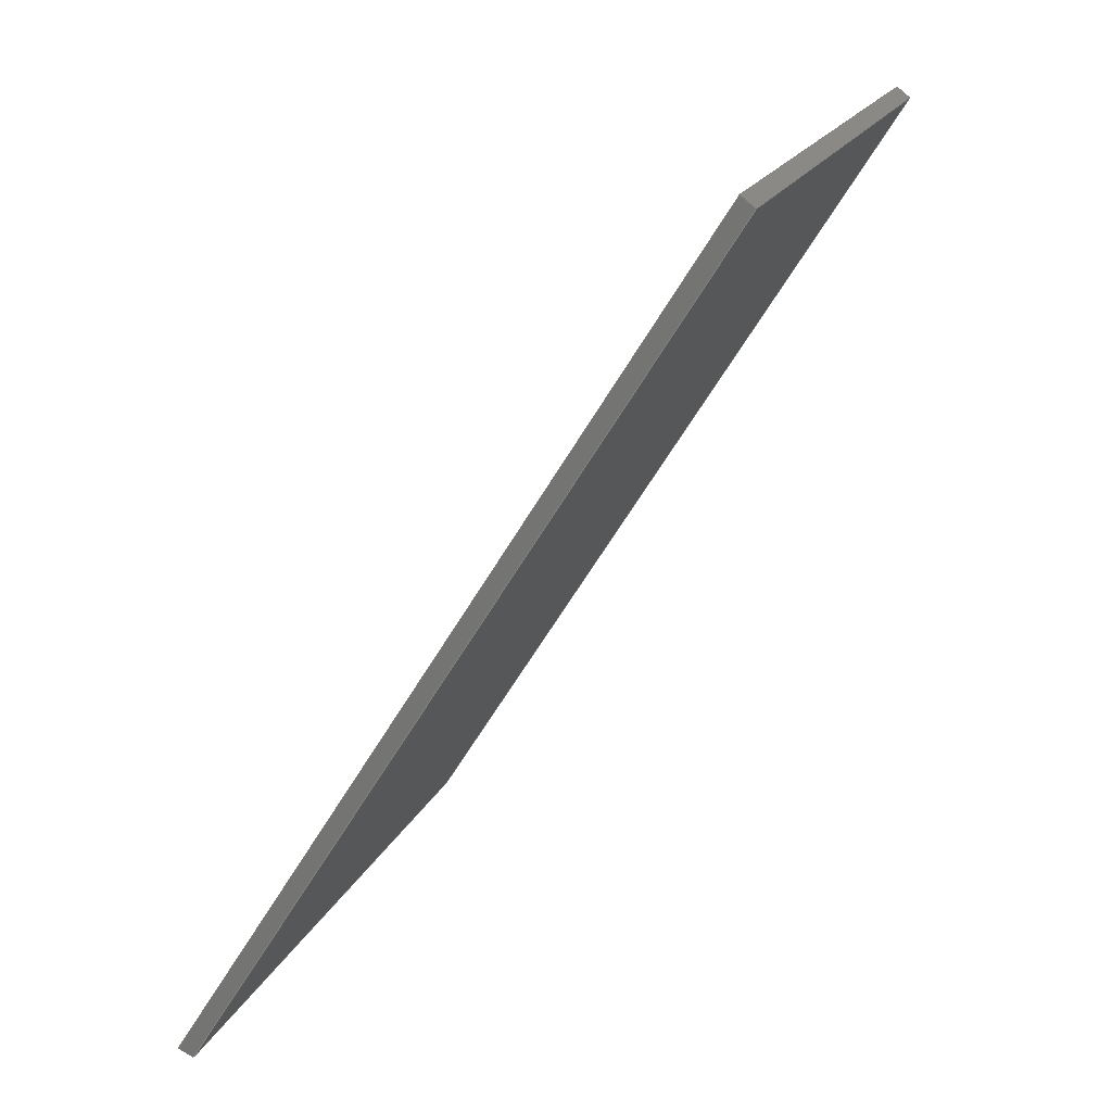
<metadata>
{"format":"step","ext":"step","renderer":"f3d","projection":"perspective","resolution":1024,"background":"white","views":[{"elev":19.2,"azim":-161.1,"up":"+Z"}]}
</metadata>
<code>
ISO-10303-21;
DATA;
#1 = APPLICATION_PROTOCOL_DEFINITION('committee draft',
  'automotive_design',1997,#2);
#2 = APPLICATION_CONTEXT(
  'core data for automotive mechanical design processes');
#3 = SHAPE_DEFINITION_REPRESENTATION(#4,#10);
#4 = PRODUCT_DEFINITION_SHAPE('','',#5);
#5 = PRODUCT_DEFINITION('design','',#6,#9);
#6 = PRODUCT_DEFINITION_FORMATION('','',#7);
#7 = PRODUCT('Open CASCADE STEP translator 7.1 14',
  'Open CASCADE STEP translator 7.1 14','',(#8));
#8 = MECHANICAL_CONTEXT('',#2,'mechanical');
#9 = PRODUCT_DEFINITION_CONTEXT('part definition',#2,'design');
#10 = ADVANCED_BREP_SHAPE_REPRESENTATION('',(#11,#15),#323);
#11 = AXIS2_PLACEMENT_3D('',#12,#13,#14);
#12 = CARTESIAN_POINT('',(0,0,0));
#13 = DIRECTION('',(0,0,1));
#14 = DIRECTION('',(1,0,-0));
#15 = MANIFOLD_SOLID_BREP('',#16);
#16 = CLOSED_SHELL('',(#17,#131,#201,#246,#291,#316));
#17 = ADVANCED_FACE('',(#18),#32,.T.);
#18 = FACE_BOUND('',#19,.T.);
#19 = EDGE_LOOP('',(#20,#53,#79,#105));
#20 = ORIENTED_EDGE('',*,*,#21,.F.);
#21 = EDGE_CURVE('',#22,#24,#26,.T.);
#22 = VERTEX_POINT('',#23);
#23 = CARTESIAN_POINT('',(1.263e+04,639.9,
    2940));
#24 = VERTEX_POINT('',#25);
#25 = CARTESIAN_POINT('',(1.263e+04,-523,2940));
#26 = SURFACE_CURVE('',#27,(#31,#42),.PCURVE_S1);
#27 = LINE('',#28,#29);
#28 = CARTESIAN_POINT('',(1.263e+04,-23.12,
    2940));
#29 = VECTOR('',#30,1);
#30 = DIRECTION('',(0,-1,0));
#31 = PCURVE('',#32,#37);
#32 = PLANE('',#33);
#33 = AXIS2_PLACEMENT_3D('',#34,#35,#36);
#34 = CARTESIAN_POINT('',(1.046e+04,0,6463));
#35 = DIRECTION('',(0.8506,0,0.5257));
#36 = DIRECTION('',(0,-1,0));
#37 = DEFINITIONAL_REPRESENTATION('',(#38),#41);
#38 = B_SPLINE_CURVE_WITH_KNOTS('',1,(#39,#40),.UNSPECIFIED.,.F.,.F.,(2,
    2),(-780.2,616.3),.PIECEWISE_BEZIER_KNOTS.);
#39 = CARTESIAN_POINT('',(-757.1,4142));
#40 = CARTESIAN_POINT('',(639.4,4142));
#41 = ( GEOMETRIC_REPRESENTATION_CONTEXT(2) 
PARAMETRIC_REPRESENTATION_CONTEXT() REPRESENTATION_CONTEXT('2D SPACE',''
  ) );
#42 = PCURVE('',#43,#48);
#43 = PLANE('',#44);
#44 = AXIS2_PLACEMENT_3D('',#45,#46,#47);
#45 = CARTESIAN_POINT('',(-9677,-46.24,
    -7919));
#46 = DIRECTION('',(0.4376,0,-0.8992));
#47 = DIRECTION('',(0,-1,0));
#48 = DEFINITIONAL_REPRESENTATION('',(#49),#52);
#49 = B_SPLINE_CURVE_WITH_KNOTS('',1,(#50,#51),.UNSPECIFIED.,.F.,.F.,(2,
    2),(-780.2,616.3),.PIECEWISE_BEZIER_KNOTS.);
#50 = CARTESIAN_POINT('',(-803.3,-2.481e+04));
#51 = CARTESIAN_POINT('',(593.1,-2.481e+04));
#52 = ( GEOMETRIC_REPRESENTATION_CONTEXT(2) 
PARAMETRIC_REPRESENTATION_CONTEXT() REPRESENTATION_CONTEXT('2D SPACE',''
  ) );
#53 = ORIENTED_EDGE('',*,*,#54,.T.);
#54 = EDGE_CURVE('',#22,#55,#57,.T.);
#55 = VERTEX_POINT('',#56);
#56 = CARTESIAN_POINT('',(1.172e+04,586.4,
    4427));
#57 = SURFACE_CURVE('',#58,(#62,#68),.PCURVE_S1);
#58 = LINE('',#59,#60);
#59 = CARTESIAN_POINT('',(1.045e+04,512.6,
    6477));
#60 = VECTOR('',#61,1);
#61 = DIRECTION('',(-0.5255,-0.03061,0.8502));
#62 = PCURVE('',#32,#63);
#63 = DEFINITIONAL_REPRESENTATION('',(#64),#67);
#64 = B_SPLINE_CURVE_WITH_KNOTS('',1,(#65,#66),.UNSPECIFIED.,.F.,.F.,(2,
    2),(-1.201e+07,1.201e+07),
  .PIECEWISE_BEZIER_KNOTS.);
#65 = CARTESIAN_POINT('',(-3.68e+05,1.2e+07));
#66 = CARTESIAN_POINT('',(3.669e+05,-1.2e+07));
#67 = ( GEOMETRIC_REPRESENTATION_CONTEXT(2) 
PARAMETRIC_REPRESENTATION_CONTEXT() REPRESENTATION_CONTEXT('2D SPACE',''
  ) );
#68 = PCURVE('',#69,#74);
#69 = PLANE('',#70);
#70 = AXIS2_PLACEMENT_3D('',#71,#72,#73);
#71 = CARTESIAN_POINT('',(5.571,-95.64,0));
#72 = DIRECTION('',(0.05814,-0.9983,0));
#73 = DIRECTION('',(0,0,-1));
#74 = DEFINITIONAL_REPRESENTATION('',(#75),#78);
#75 = B_SPLINE_CURVE_WITH_KNOTS('',1,(#76,#77),.UNSPECIFIED.,.F.,.F.,(2,
    2),(-1.201e+07,1.201e+07),
  .PIECEWISE_BEZIER_KNOTS.);
#76 = CARTESIAN_POINT('',(1.02e+07,6.33e+06));
#77 = CARTESIAN_POINT('',(-1.021e+07,-6.309e+06));
#78 = ( GEOMETRIC_REPRESENTATION_CONTEXT(2) 
PARAMETRIC_REPRESENTATION_CONTEXT() REPRESENTATION_CONTEXT('2D SPACE',''
  ) );
#79 = ORIENTED_EDGE('',*,*,#80,.T.);
#80 = EDGE_CURVE('',#55,#81,#83,.T.);
#81 = VERTEX_POINT('',#82);
#82 = CARTESIAN_POINT('',(1.172e+04,-523,4427));
#83 = SURFACE_CURVE('',#84,(#88,#94),.PCURVE_S1);
#84 = LINE('',#85,#86);
#85 = CARTESIAN_POINT('',(1.172e+04,-10.1,
    4427));
#86 = VECTOR('',#87,1);
#87 = DIRECTION('',(0,-1,0));
#88 = PCURVE('',#32,#89);
#89 = DEFINITIONAL_REPRESENTATION('',(#90),#93);
#90 = B_SPLINE_CURVE_WITH_KNOTS('',1,(#91,#92),.UNSPECIFIED.,.F.,.F.,(2,
    2),(-767.2,629.3),.PIECEWISE_BEZIER_KNOTS.);
#91 = CARTESIAN_POINT('',(-757.1,2394));
#92 = CARTESIAN_POINT('',(639.4,2394));
#93 = ( GEOMETRIC_REPRESENTATION_CONTEXT(2) 
PARAMETRIC_REPRESENTATION_CONTEXT() REPRESENTATION_CONTEXT('2D SPACE',''
  ) );
#94 = PCURVE('',#95,#100);
#95 = PLANE('',#96);
#96 = AXIS2_PLACEMENT_3D('',#97,#98,#99);
#97 = CARTESIAN_POINT('',(-6932,-20.2,
    -9874));
#98 = DIRECTION('',(0.6085,0,-0.7935));
#99 = DIRECTION('',(0,-1,0));
#100 = DEFINITIONAL_REPRESENTATION('',(#101),#104);
#101 = B_SPLINE_CURVE_WITH_KNOTS('',1,(#102,#103),.UNSPECIFIED.,.F.,.F.,
  (2,2),(-767.2,629.3),.PIECEWISE_BEZIER_KNOTS.);
#102 = CARTESIAN_POINT('',(-777.3,-2.35e+04));
#103 = CARTESIAN_POINT('',(619.2,-2.35e+04));
#104 = ( GEOMETRIC_REPRESENTATION_CONTEXT(2) 
PARAMETRIC_REPRESENTATION_CONTEXT() REPRESENTATION_CONTEXT('2D SPACE',''
  ) );
#105 = ORIENTED_EDGE('',*,*,#106,.T.);
#106 = EDGE_CURVE('',#81,#24,#107,.T.);
#107 = SURFACE_CURVE('',#108,(#112,#119),.PCURVE_S1);
#108 = LINE('',#109,#110);
#109 = CARTESIAN_POINT('',(1.046e+04,-523,6463)
  );
#110 = VECTOR('',#111,1);
#111 = DIRECTION('',(0.5257,0,-0.8506));
#112 = PCURVE('',#32,#113);
#113 = DEFINITIONAL_REPRESENTATION('',(#114),#118);
#114 = LINE('',#115,#116);
#115 = CARTESIAN_POINT('',(523,3.234e-09));
#116 = VECTOR('',#117,1);
#117 = DIRECTION('',(0,1));
#118 = ( GEOMETRIC_REPRESENTATION_CONTEXT(2) 
PARAMETRIC_REPRESENTATION_CONTEXT() REPRESENTATION_CONTEXT('2D SPACE',''
  ) );
#119 = PCURVE('',#120,#125);
#120 = PLANE('',#121);
#121 = AXIS2_PLACEMENT_3D('',#122,#123,#124);
#122 = CARTESIAN_POINT('',(0,-523,0));
#123 = DIRECTION('',(0,1,0));
#124 = DIRECTION('',(1,0,-0));
#125 = DEFINITIONAL_REPRESENTATION('',(#126),#130);
#126 = LINE('',#127,#128);
#127 = CARTESIAN_POINT('',(1.046e+04,-6463));
#128 = VECTOR('',#129,1);
#129 = DIRECTION('',(0.5257,0.8506));
#130 = ( GEOMETRIC_REPRESENTATION_CONTEXT(2) 
PARAMETRIC_REPRESENTATION_CONTEXT() REPRESENTATION_CONTEXT('2D SPACE',''
  ) );
#131 = ADVANCED_FACE('',(#132),#43,.T.);
#132 = FACE_BOUND('',#133,.T.);
#133 = EDGE_LOOP('',(#134,#155,#181,#200));
#134 = ORIENTED_EDGE('',*,*,#135,.F.);
#135 = EDGE_CURVE('',#136,#24,#138,.T.);
#136 = VERTEX_POINT('',#137);
#137 = CARTESIAN_POINT('',(1.261e+04,-523,2927)
  );
#138 = SURFACE_CURVE('',#139,(#143,#149),.PCURVE_S1);
#139 = LINE('',#140,#141);
#140 = CARTESIAN_POINT('',(-4207,-523,-5257
    ));
#141 = VECTOR('',#142,1);
#142 = DIRECTION('',(0.8992,-0,0.4376));
#143 = PCURVE('',#43,#144);
#144 = DEFINITIONAL_REPRESENTATION('',(#145),#148);
#145 = B_SPLINE_CURVE_WITH_KNOTS('',1,(#146,#147),.UNSPECIFIED.,.F.,.F.,
  (2,2),(1.732e+04,1.893e+04),
  .PIECEWISE_BEZIER_KNOTS.);
#146 = CARTESIAN_POINT('',(476.8,-2.34e+04));
#147 = CARTESIAN_POINT('',(476.8,-2.502e+04));
#148 = ( GEOMETRIC_REPRESENTATION_CONTEXT(2) 
PARAMETRIC_REPRESENTATION_CONTEXT() REPRESENTATION_CONTEXT('2D SPACE',''
  ) );
#149 = PCURVE('',#120,#150);
#150 = DEFINITIONAL_REPRESENTATION('',(#151),#154);
#151 = B_SPLINE_CURVE_WITH_KNOTS('',1,(#152,#153),.UNSPECIFIED.,.F.,.F.,
  (2,2),(1.732e+04,1.893e+04),
  .PIECEWISE_BEZIER_KNOTS.);
#152 = CARTESIAN_POINT('',(1.136e+04,-2321));
#153 = CARTESIAN_POINT('',(1.282e+04,-3028));
#154 = ( GEOMETRIC_REPRESENTATION_CONTEXT(2) 
PARAMETRIC_REPRESENTATION_CONTEXT() REPRESENTATION_CONTEXT('2D SPACE',''
  ) );
#155 = ORIENTED_EDGE('',*,*,#156,.T.);
#156 = EDGE_CURVE('',#136,#157,#159,.T.);
#157 = VERTEX_POINT('',#158);
#158 = CARTESIAN_POINT('',(1.261e+04,638.4,
    2927));
#159 = SURFACE_CURVE('',#160,(#164,#170),.PCURVE_S1);
#160 = LINE('',#161,#162);
#161 = CARTESIAN_POINT('',(1.261e+04,-45.72,
    2927));
#162 = VECTOR('',#163,1);
#163 = DIRECTION('',(-0,1,0));
#164 = PCURVE('',#43,#165);
#165 = DEFINITIONAL_REPRESENTATION('',(#166),#169);
#166 = B_SPLINE_CURVE_WITH_KNOTS('',1,(#167,#168),.UNSPECIFIED.,.F.,.F.,
  (2,2),(-593.6,801.9),.PIECEWISE_BEZIER_KNOTS.);
#167 = CARTESIAN_POINT('',(593.1,-2.478e+04));
#168 = CARTESIAN_POINT('',(-802.5,-2.478e+04));
#169 = ( GEOMETRIC_REPRESENTATION_CONTEXT(2) 
PARAMETRIC_REPRESENTATION_CONTEXT() REPRESENTATION_CONTEXT('2D SPACE',''
  ) );
#170 = PCURVE('',#171,#176);
#171 = PLANE('',#172);
#172 = AXIS2_PLACEMENT_3D('',#173,#174,#175);
#173 = CARTESIAN_POINT('',(8710,-45.19,
    9233));
#174 = DIRECTION('',(0.8506,0,0.5257));
#175 = DIRECTION('',(0,-1,0));
#176 = DEFINITIONAL_REPRESENTATION('',(#177),#180);
#177 = B_SPLINE_CURVE_WITH_KNOTS('',1,(#178,#179),.UNSPECIFIED.,.F.,.F.,
  (2,2),(-593.6,801.9),.PIECEWISE_BEZIER_KNOTS.);
#178 = CARTESIAN_POINT('',(594.1,7413));
#179 = CARTESIAN_POINT('',(-801.4,7413));
#180 = ( GEOMETRIC_REPRESENTATION_CONTEXT(2) 
PARAMETRIC_REPRESENTATION_CONTEXT() REPRESENTATION_CONTEXT('2D SPACE',''
  ) );
#181 = ORIENTED_EDGE('',*,*,#182,.F.);
#182 = EDGE_CURVE('',#22,#157,#183,.T.);
#183 = SURFACE_CURVE('',#184,(#188,#194),.PCURVE_S1);
#184 = LINE('',#185,#186);
#185 = CARTESIAN_POINT('',(-4192,-340.1,
    -5250));
#186 = VECTOR('',#187,1);
#187 = DIRECTION('',(-0.8979,-0.0523,-0.437)
  );
#188 = PCURVE('',#43,#189);
#189 = DEFINITIONAL_REPRESENTATION('',(#190),#193);
#190 = B_SPLINE_CURVE_WITH_KNOTS('',1,(#191,#192),.UNSPECIFIED.,.F.,.F.,
  (2,2),(-1.894e+04,-1.732e+04),
  .PIECEWISE_BEZIER_KNOTS.);
#191 = CARTESIAN_POINT('',(-696.7,-2.502e+04));
#192 = CARTESIAN_POINT('',(-612,-2.34e+04));
#193 = ( GEOMETRIC_REPRESENTATION_CONTEXT(2) 
PARAMETRIC_REPRESENTATION_CONTEXT() REPRESENTATION_CONTEXT('2D SPACE',''
  ) );
#194 = PCURVE('',#69,#195);
#195 = DEFINITIONAL_REPRESENTATION('',(#196),#199);
#196 = B_SPLINE_CURVE_WITH_KNOTS('',1,(#197,#198),.UNSPECIFIED.,.F.,.F.,
  (2,2),(-1.894e+04,-1.732e+04),
  .PIECEWISE_BEZIER_KNOTS.);
#197 = CARTESIAN_POINT('',(-3028,1.283e+04));
#198 = CARTESIAN_POINT('',(-2320,1.137e+04));
#199 = ( GEOMETRIC_REPRESENTATION_CONTEXT(2) 
PARAMETRIC_REPRESENTATION_CONTEXT() REPRESENTATION_CONTEXT('2D SPACE',''
  ) );
#200 = ORIENTED_EDGE('',*,*,#21,.T.);
#201 = ADVANCED_FACE('',(#202),#69,.F.);
#202 = FACE_BOUND('',#203,.F.);
#203 = EDGE_LOOP('',(#204,#225,#244,#245));
#204 = ORIENTED_EDGE('',*,*,#205,.T.);
#205 = EDGE_CURVE('',#55,#206,#208,.T.);
#206 = VERTEX_POINT('',#207);
#207 = CARTESIAN_POINT('',(1.169e+04,585,
    4408));
#208 = SURFACE_CURVE('',#209,(#213,#219),.PCURVE_S1);
#209 = LINE('',#210,#211);
#210 = CARTESIAN_POINT('',(-2357,-233.3,
    -6366));
#211 = VECTOR('',#212,1);
#212 = DIRECTION('',(-0.7927,-0.04617,-0.6079)
  );
#213 = PCURVE('',#69,#214);
#214 = DEFINITIONAL_REPRESENTATION('',(#215),#218);
#215 = B_SPLINE_CURVE_WITH_KNOTS('',1,(#216,#217),.UNSPECIFIED.,.F.,.F.,
  (2,2),(-1.811e+04,-1.66e+04),
  .PIECEWISE_BEZIER_KNOTS.);
#216 = CARTESIAN_POINT('',(-4641,1.201e+04));
#217 = CARTESIAN_POINT('',(-3724,1.081e+04));
#218 = ( GEOMETRIC_REPRESENTATION_CONTEXT(2) 
PARAMETRIC_REPRESENTATION_CONTEXT() REPRESENTATION_CONTEXT('2D SPACE',''
  ) );
#219 = PCURVE('',#95,#220);
#220 = DEFINITIONAL_REPRESENTATION('',(#221),#224);
#221 = B_SPLINE_CURVE_WITH_KNOTS('',1,(#222,#223),.UNSPECIFIED.,.F.,.F.,
  (2,2),(-1.811e+04,-1.66e+04),
  .PIECEWISE_BEZIER_KNOTS.);
#222 = CARTESIAN_POINT('',(-622.9,-2.385e+04));
#223 = CARTESIAN_POINT('',(-553.3,-2.235e+04));
#224 = ( GEOMETRIC_REPRESENTATION_CONTEXT(2) 
PARAMETRIC_REPRESENTATION_CONTEXT() REPRESENTATION_CONTEXT('2D SPACE',''
  ) );
#225 = ORIENTED_EDGE('',*,*,#226,.T.);
#226 = EDGE_CURVE('',#206,#157,#227,.T.);
#227 = SURFACE_CURVE('',#228,(#232,#238),.PCURVE_S1);
#228 = LINE('',#229,#230);
#229 = CARTESIAN_POINT('',(9563,461,
    7853));
#230 = VECTOR('',#231,1);
#231 = DIRECTION('',(0.5255,0.03061,-0.8502));
#232 = PCURVE('',#69,#233);
#233 = DEFINITIONAL_REPRESENTATION('',(#234),#237);
#234 = B_SPLINE_CURVE_WITH_KNOTS('',1,(#235,#236),.UNSPECIFIED.,.F.,.F.,
  (2,2),(3807,6160),
  .PIECEWISE_BEZIER_KNOTS.);
#235 = CARTESIAN_POINT('',(-4616,1.158e+04));
#236 = CARTESIAN_POINT('',(-2615,1.282e+04));
#237 = ( GEOMETRIC_REPRESENTATION_CONTEXT(2) 
PARAMETRIC_REPRESENTATION_CONTEXT() REPRESENTATION_CONTEXT('2D SPACE',''
  ) );
#238 = PCURVE('',#171,#239);
#239 = DEFINITIONAL_REPRESENTATION('',(#240),#243);
#240 = B_SPLINE_CURVE_WITH_KNOTS('',1,(#241,#242),.UNSPECIFIED.,.F.,.F.,
  (2,2),(3807,6160),
  .PIECEWISE_BEZIER_KNOTS.);
#241 = CARTESIAN_POINT('',(-622.7,5428));
#242 = CARTESIAN_POINT('',(-694.8,7779));
#243 = ( GEOMETRIC_REPRESENTATION_CONTEXT(2) 
PARAMETRIC_REPRESENTATION_CONTEXT() REPRESENTATION_CONTEXT('2D SPACE',''
  ) );
#244 = ORIENTED_EDGE('',*,*,#182,.F.);
#245 = ORIENTED_EDGE('',*,*,#54,.T.);
#246 = ADVANCED_FACE('',(#247),#120,.F.);
#247 = FACE_BOUND('',#248,.F.);
#248 = EDGE_LOOP('',(#249,#270,#271,#272));
#249 = ORIENTED_EDGE('',*,*,#250,.T.);
#250 = EDGE_CURVE('',#251,#81,#253,.T.);
#251 = VERTEX_POINT('',#252);
#252 = CARTESIAN_POINT('',(1.169e+04,-523,4408));
#253 = SURFACE_CURVE('',#254,(#258,#264),.PCURVE_S1);
#254 = LINE('',#255,#256);
#255 = CARTESIAN_POINT('',(-2365,-523,-6372)
  );
#256 = VECTOR('',#257,1);
#257 = DIRECTION('',(0.7935,-0,0.6085));
#258 = PCURVE('',#120,#259);
#259 = DEFINITIONAL_REPRESENTATION('',(#260),#263);
#260 = B_SPLINE_CURVE_WITH_KNOTS('',1,(#261,#262),.UNSPECIFIED.,.F.,.F.,
  (2,2),(1.659e+04,1.81e+04),
  .PIECEWISE_BEZIER_KNOTS.);
#261 = CARTESIAN_POINT('',(1.08e+04,-3725));
#262 = CARTESIAN_POINT('',(1.2e+04,-4641));
#263 = ( GEOMETRIC_REPRESENTATION_CONTEXT(2) 
PARAMETRIC_REPRESENTATION_CONTEXT() REPRESENTATION_CONTEXT('2D SPACE',''
  ) );
#264 = PCURVE('',#95,#265);
#265 = DEFINITIONAL_REPRESENTATION('',(#266),#269);
#266 = B_SPLINE_CURVE_WITH_KNOTS('',1,(#267,#268),.UNSPECIFIED.,.F.,.F.,
  (2,2),(1.659e+04,1.81e+04),
  .PIECEWISE_BEZIER_KNOTS.);
#267 = CARTESIAN_POINT('',(502.8,-2.235e+04));
#268 = CARTESIAN_POINT('',(502.8,-2.385e+04));
#269 = ( GEOMETRIC_REPRESENTATION_CONTEXT(2) 
PARAMETRIC_REPRESENTATION_CONTEXT() REPRESENTATION_CONTEXT('2D SPACE',''
  ) );
#270 = ORIENTED_EDGE('',*,*,#106,.T.);
#271 = ORIENTED_EDGE('',*,*,#135,.F.);
#272 = ORIENTED_EDGE('',*,*,#273,.T.);
#273 = EDGE_CURVE('',#136,#251,#274,.T.);
#274 = SURFACE_CURVE('',#275,(#279,#285),.PCURVE_S1);
#275 = LINE('',#276,#277);
#276 = CARTESIAN_POINT('',(9571,-523,7840)
  );
#277 = VECTOR('',#278,1);
#278 = DIRECTION('',(-0.5257,0,0.8506));
#279 = PCURVE('',#120,#280);
#280 = DEFINITIONAL_REPRESENTATION('',(#281),#284);
#281 = B_SPLINE_CURVE_WITH_KNOTS('',1,(#282,#283),.UNSPECIFIED.,.F.,.F.,
  (2,2),(-6142,-3791),
  .PIECEWISE_BEZIER_KNOTS.);
#282 = CARTESIAN_POINT('',(1.28e+04,-2616));
#283 = CARTESIAN_POINT('',(1.156e+04,-4616));
#284 = ( GEOMETRIC_REPRESENTATION_CONTEXT(2) 
PARAMETRIC_REPRESENTATION_CONTEXT() REPRESENTATION_CONTEXT('2D SPACE',''
  ) );
#285 = PCURVE('',#171,#286);
#286 = DEFINITIONAL_REPRESENTATION('',(#287),#290);
#287 = B_SPLINE_CURVE_WITH_KNOTS('',1,(#288,#289),.UNSPECIFIED.,.F.,.F.,
  (2,2),(-6142,-3791),
  .PIECEWISE_BEZIER_KNOTS.);
#288 = CARTESIAN_POINT('',(477.8,7779));
#289 = CARTESIAN_POINT('',(477.8,5428));
#290 = ( GEOMETRIC_REPRESENTATION_CONTEXT(2) 
PARAMETRIC_REPRESENTATION_CONTEXT() REPRESENTATION_CONTEXT('2D SPACE',''
  ) );
#291 = ADVANCED_FACE('',(#292),#95,.F.);
#292 = FACE_BOUND('',#293,.F.);
#293 = EDGE_LOOP('',(#294,#295,#296,#297));
#294 = ORIENTED_EDGE('',*,*,#205,.F.);
#295 = ORIENTED_EDGE('',*,*,#80,.T.);
#296 = ORIENTED_EDGE('',*,*,#250,.F.);
#297 = ORIENTED_EDGE('',*,*,#298,.T.);
#298 = EDGE_CURVE('',#251,#206,#299,.T.);
#299 = SURFACE_CURVE('',#300,(#304,#310),.PCURVE_S1);
#300 = LINE('',#301,#302);
#301 = CARTESIAN_POINT('',(1.169e+04,-32.69,
    4408));
#302 = VECTOR('',#303,1);
#303 = DIRECTION('',(-0,1,0));
#304 = PCURVE('',#95,#305);
#305 = DEFINITIONAL_REPRESENTATION('',(#306),#309);
#306 = B_SPLINE_CURVE_WITH_KNOTS('',1,(#307,#308),.UNSPECIFIED.,.F.,.F.,
  (2,2),(-601.2,730.1),.PIECEWISE_BEZIER_KNOTS.);
#307 = CARTESIAN_POINT('',(613.7,-2.347e+04));
#308 = CARTESIAN_POINT('',(-717.6,-2.347e+04));
#309 = ( GEOMETRIC_REPRESENTATION_CONTEXT(2) 
PARAMETRIC_REPRESENTATION_CONTEXT() REPRESENTATION_CONTEXT('2D SPACE',''
  ) );
#310 = PCURVE('',#171,#311);
#311 = DEFINITIONAL_REPRESENTATION('',(#312),#315);
#312 = B_SPLINE_CURVE_WITH_KNOTS('',1,(#313,#314),.UNSPECIFIED.,.F.,.F.,
  (2,2),(-601.2,730.1),.PIECEWISE_BEZIER_KNOTS.);
#313 = CARTESIAN_POINT('',(588.7,5672));
#314 = CARTESIAN_POINT('',(-742.6,5672));
#315 = ( GEOMETRIC_REPRESENTATION_CONTEXT(2) 
PARAMETRIC_REPRESENTATION_CONTEXT() REPRESENTATION_CONTEXT('2D SPACE',''
  ) );
#316 = ADVANCED_FACE('',(#317),#171,.F.);
#317 = FACE_BOUND('',#318,.F.);
#318 = EDGE_LOOP('',(#319,#320,#321,#322));
#319 = ORIENTED_EDGE('',*,*,#273,.F.);
#320 = ORIENTED_EDGE('',*,*,#156,.T.);
#321 = ORIENTED_EDGE('',*,*,#226,.F.);
#322 = ORIENTED_EDGE('',*,*,#298,.F.);
#323 = ( GEOMETRIC_REPRESENTATION_CONTEXT(3) 
GLOBAL_UNCERTAINTY_ASSIGNED_CONTEXT((#327)) GLOBAL_UNIT_ASSIGNED_CONTEXT
((#324,#325,#326)) REPRESENTATION_CONTEXT('Context #1',
  '3D Context with UNIT and UNCERTAINTY') );
#324 = ( LENGTH_UNIT() NAMED_UNIT(*) SI_UNIT(.MILLI.,.METRE.) );
#325 = ( NAMED_UNIT(*) PLANE_ANGLE_UNIT() SI_UNIT($,.RADIAN.) );
#326 = ( NAMED_UNIT(*) SI_UNIT($,.STERADIAN.) SOLID_ANGLE_UNIT() );
#327 = UNCERTAINTY_MEASURE_WITH_UNIT(LENGTH_MEASURE(0.0005),#324,
  'distance_accuracy_value','confusion accuracy');
#328 = PRODUCT_TYPE('part',$,(#7));
ENDSEC;
END-ISO-10303-21;

</code>
